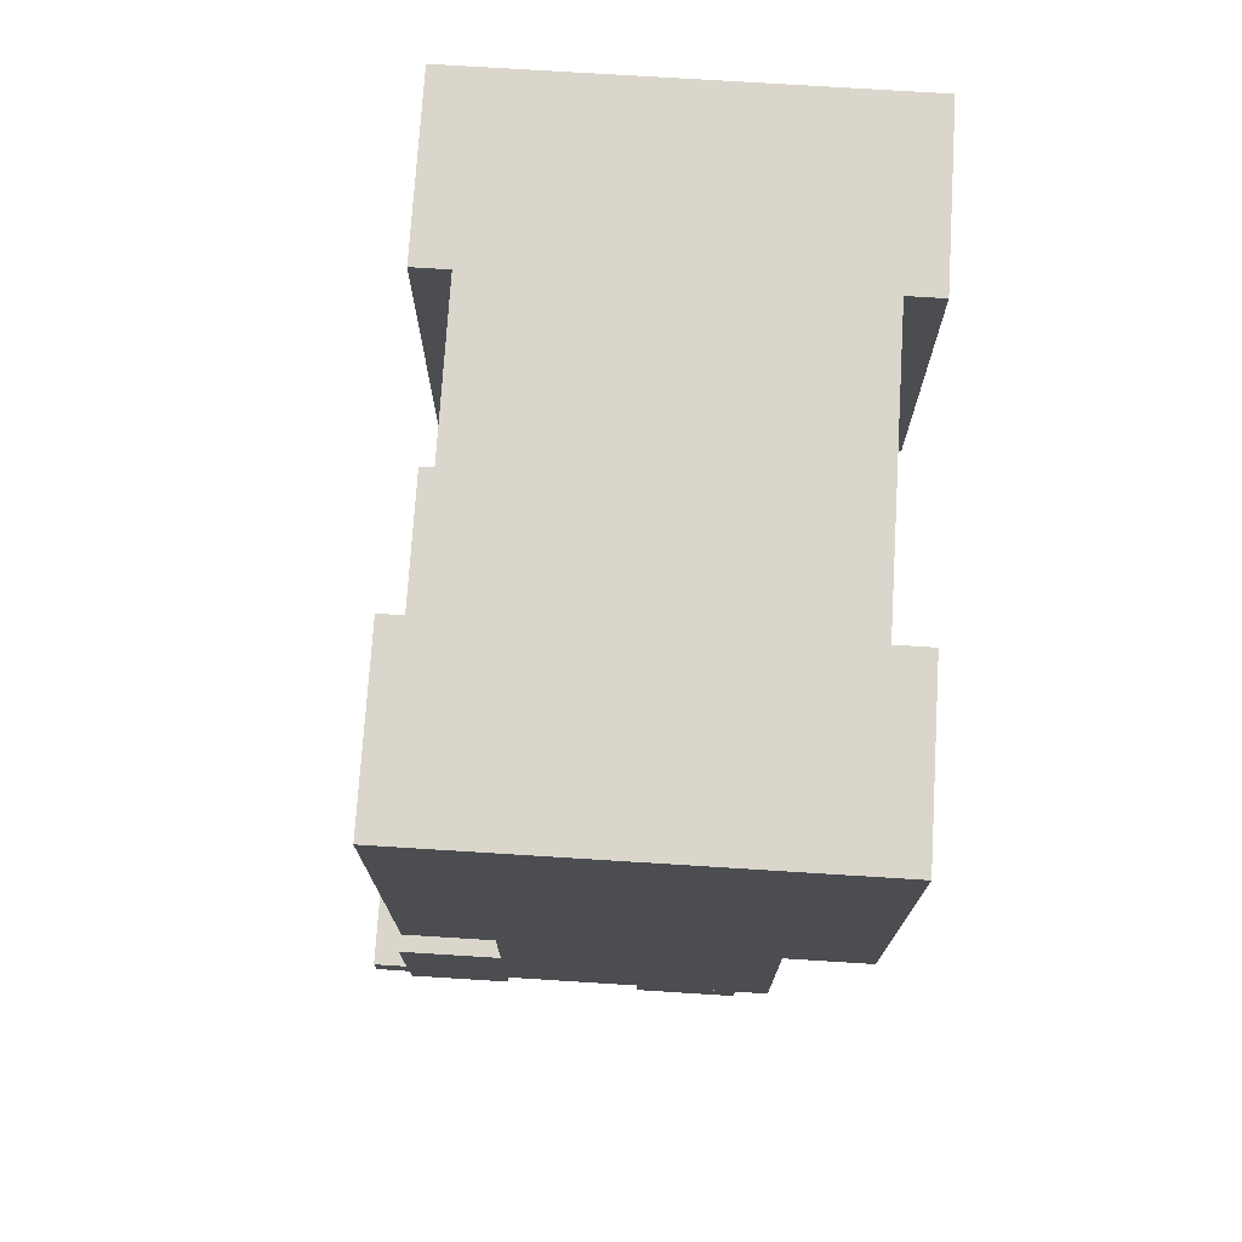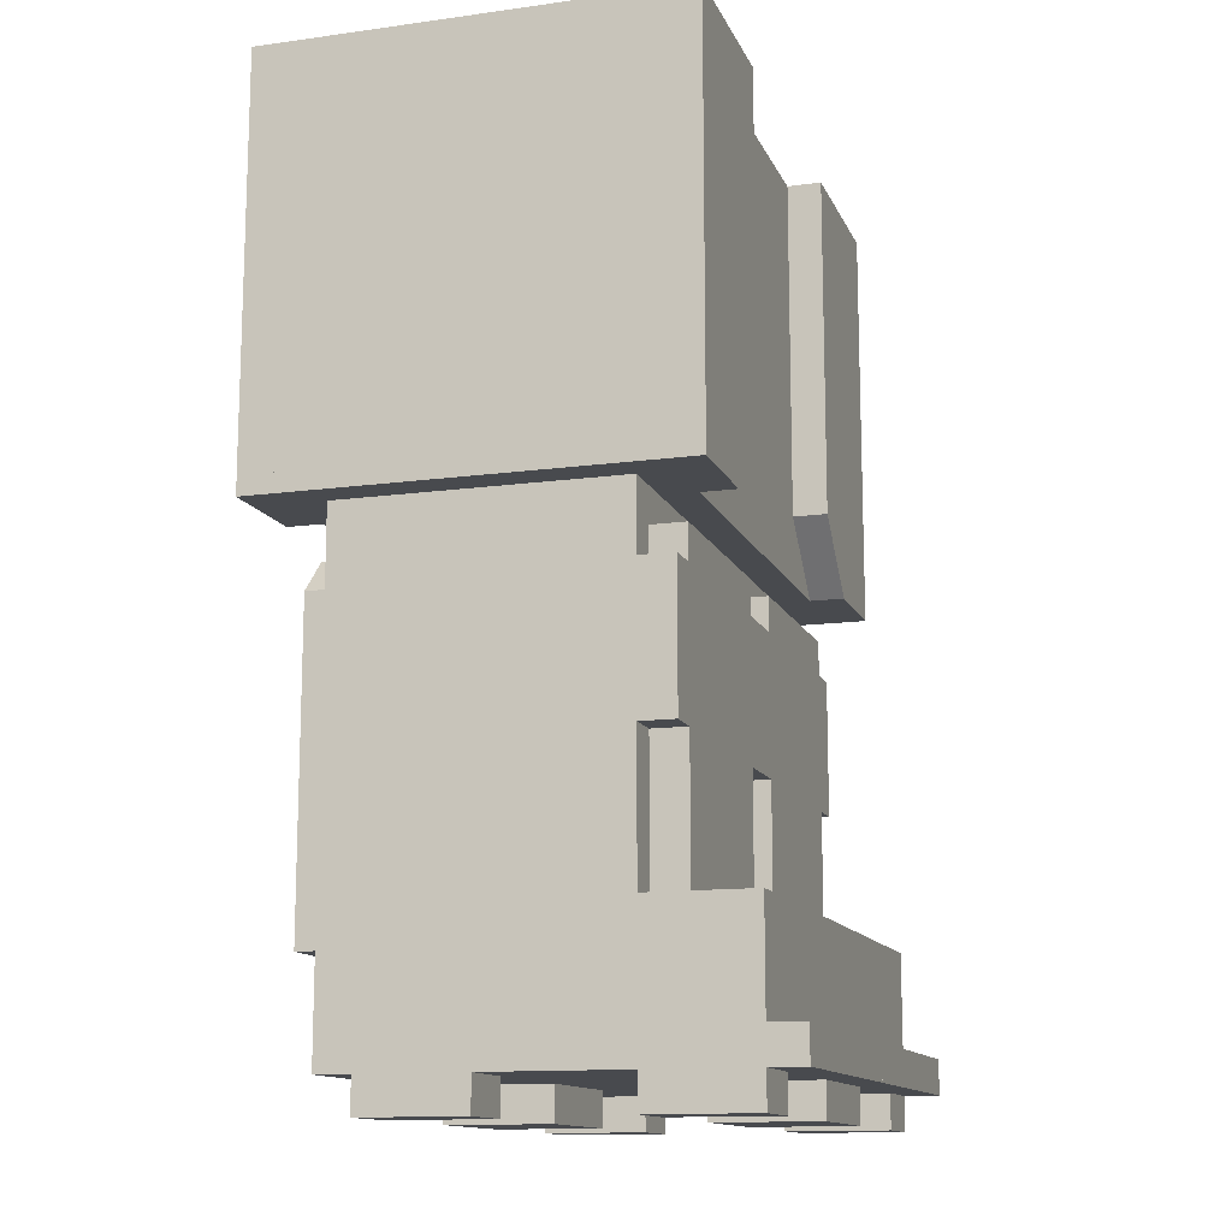
<metadata>
{"format":"obj","ext":"obj","renderer":"f3d","projection":"perspective","resolution":1024,"background":"white","views":[{"elev":74.1,"azim":93.6,"up":"+Y"},{"elev":-13.1,"azim":-72.7,"up":"+Y"}]}
</metadata>
<code>
g avatar_rubus_legs_mesh
v 0 0.4034 0.125
v 0 0.4034 0.156
v 0 0.2793 0.156
v 0 0.2793 0.125
v 0.2483 0.03103 -0.1233
v 0.2483 0.03103 0.2181
v 0.2483 0.1552 0.2181
v 0.2483 0.1552 0.125
v 0.2483 0.4655 0.125
v 0.2483 0.4655 -0.1233
v 0.2793 0.4655 0.156
v 0.2793 0.4655 0.1871
v 0.2793 0.8379 0.1871
v 0.2793 0.8379 0.156
v 0.03103 0.4034 -0.1543
v 0.03103 0.4034 -0.1233
v 0.03103 0.1241 -0.1233
v 0.03103 0.1241 -0.1543
v 0.2172 0.4345 0.156
v 0.2172 0.1552 0.156
v 0.03103 0.1552 0.156
v 0.03103 0.4345 0.156
v 0.06207 0.4345 -0.1543
v 0.06207 0.4345 -0.1233
v 0.03103 0.4034 -0.1233
v 0.03103 0.4034 -0.1543
v 0.1241 0.8379 0.156
v 0.1241 0.8379 0.1871
v 0.1241 0.5276 0.1871
v 0.1241 0.5276 0.156
v 0.1862 0.03103 0.125
v 0.1862 0.03103 0.2181
v 0.1862 -2.818e-08 0.2181
v 0.1862 -1.301e-08 0.125
v 0.2172 0.4034 -0.1543
v 0.2172 0.4034 -0.1233
v 0.1862 0.4345 -0.1233
v 0.1862 0.4345 -0.1543
v 0.2172 0.1552 0.125
v 0.2172 0.1552 0.156
v 0.2172 0.4345 0.156
v 0.2172 0.4345 0.125
v 0.2172 0.1241 -0.1543
v 0.2172 0.1241 -0.1233
v 0.2172 0.4034 -0.1233
v 0.2172 0.4034 -0.1543
v 0 0.06207 0.2491
v 0 0.03103 0.2491
v 0 0.03103 0.2181
v 0 0.06207 0.2181
v 0.2483 0.03103 0.2181
v 0.2483 -2.818e-08 0.2181
v 0.1862 -2.818e-08 0.2181
v 0.1862 0.03103 0.2181
v 0.2483 0.1552 0.2181
v 0.2483 0.03103 0.2181
v 0 0.03103 0.2181
v 0 0.1552 0.2181
v 0.2793 0.8379 0.1871
v 0.2793 0.4655 0.1871
v 0.1862 0.4655 0.1871
v 0.1241 0.5276 0.1871
v 0.1241 0.8379 0.1871
v 0.1862 0.4655 0.1871
v 0.1862 0.4655 0.156
v 0.1241 0.5276 0.156
v 0.1241 0.5276 0.1871
v 0.2793 0.8379 0.156
v 0.2793 0.4655 0.156
v 0 0.4655 0.156
v 0 0.8379 0.156
v 0.2483 0.03103 0.2181
v 0.2483 0.03103 0.2491
v 0.2483 0.06207 0.2491
v 0.2483 0.06207 0.2181
v 0 0.8379 -0.1543
v 0 0.8379 0.156
v 0 0.4655 0.156
v 0 0.4655 -0.1543
v 0.1862 0.03103 0.125
v 0.1862 -1.301e-08 0.125
v 0.2483 -1.301e-08 0.125
v 0.2483 0.03103 0.125
v 0.2793 0.4655 0.1871
v 0.2793 0.4655 0.156
v 0.1862 0.4655 0.156
v 0.1862 0.4655 0.1871
v 0 0.4655 0.125
v 0.2483 0.4655 0.125
v 0.2483 0.1552 0.125
v 0 0.1552 0.125
v 0 0.1552 0.125
v 0.2483 0.1552 0.125
v 0.2483 0.1552 0.2181
v 0 0.1552 0.2181
v 0 0.03103 0.2181
v 0.2483 0.03103 0.2181
v 0.2483 0.03103 -0.1233
v 0 0.03103 -0.1233
v 0.2172 0.4034 -0.1543
v 0.03103 0.4034 -0.1543
v 0.03103 0.1241 -0.1543
v 0.2172 0.1241 -0.1543
v 0.06207 0.4345 -0.1543
v 0.1862 0.4345 -0.1543
v 0.2483 -1.301e-08 0.125
v 0.1862 -1.301e-08 0.125
v 0.1862 -2.818e-08 0.2181
v 0.2483 -2.818e-08 0.2181
v 0.2483 0.03103 0.2181
v 0 0.03103 0.2181
v 0 0.03103 0.2491
v 0.2483 0.03103 0.2491
v 0.2172 0.1241 -0.1543
v 0.03103 0.1241 -0.1543
v 0.03103 0.1241 -0.1233
v 0.2172 0.1241 -0.1233
v 0.03103 0.2793 0.125
v 0 0.2793 0.125
v 0 0.2793 0.156
v 0.03103 0.2793 0.156
v 0.2793 0.4655 -0.1543
v 0.2793 0.4655 0.156
v 0.2793 0.8379 0.156
v 0.2793 0.8379 -0.1543
v 0.1241 0.8379 0.1871
v 0.1241 0.8379 0.156
v 0.2793 0.8379 0.156
v 0.2793 0.8379 0.1871
v 0.2483 0.06207 0.2491
v 0 0.06207 0.2491
v 0 0.06207 0.2181
v 0.2483 0.06207 0.2181
v 0.03103 0.4034 0.156
v 0 0.4034 0.156
v 0 0.4034 0.125
v 0.03103 0.4034 0.125
v 0.2172 0.4345 0.156
v 0.03103 0.4345 0.156
v 0.03103 0.4345 0.125
v 0.2172 0.4345 0.125
v 0.1862 0.4345 -0.1233
v 0.06207 0.4345 -0.1233
v 0.06207 0.4345 -0.1543
v 0.1862 0.4345 -0.1543
v 0.2483 0.4655 0.125
v 0 0.4655 0.125
v 0 0.4655 -0.1233
v 0.2483 0.4655 -0.1233
v 0.2793 0.8379 0.156
v 0 0.8379 0.156
v 0 0.8379 -0.1543
v 0.2793 0.8379 -0.1543
v 0.2793 0.4655 -0.1543
v 0 0.4655 -0.1543
v 0 0.4655 0.156
v 0.2793 0.4655 0.156
v 0.03103 0.4034 0.156
v 0.03103 0.2793 0.156
v 0 0.2793 0.156
v 0 0.4034 0.156
v 0.2483 0.06207 0.2491
v 0.2483 0.03103 0.2491
v 0 0.03103 0.2491
v 0 0.06207 0.2491
v 0.2483 -1.301e-08 0.125
v 0.2483 -2.818e-08 0.2181
v 0.2483 0.03103 0.2181
v 0.2483 0.03103 0.125
v 0.03103 0.4345 0.125
v 0.03103 0.4345 0.156
v 0.03103 0.1552 0.156
v 0.03103 0.1552 0.125
v 0.2793 0.8379 -0.1543
v 0 0.8379 -0.1543
v 0 0.4655 -0.1543
v 0.2793 0.4655 -0.1543
v 0.2793 0.4655 -0.1543
v 0.2793 0.8379 -0.1543
v 0.2793 0.8379 -0.1853
v 0.2793 0.4655 -0.1853
v 0.1241 0.8379 -0.1543
v 0.1241 0.5276 -0.1543
v 0.1241 0.5276 -0.1853
v 0.1241 0.8379 -0.1853
v 0.2793 0.8379 -0.1853
v 0.1862 0.4655 -0.1853
v 0.2793 0.4655 -0.1853
v 0.1241 0.5276 -0.1853
v 0.1241 0.8379 -0.1853
v 0.1862 0.4655 -0.1853
v 0.1241 0.5276 -0.1853
v 0.1241 0.5276 -0.1543
v 0.1862 0.4655 -0.1543
v 0.2793 0.4655 -0.1853
v 0.1862 0.4655 -0.1853
v 0.1862 0.4655 -0.1543
v 0.2793 0.4655 -0.1543
v 0.1241 0.8379 -0.1853
v 0.2793 0.8379 -0.1853
v 0.2793 0.8379 -0.1543
v 0.1241 0.8379 -0.1543
v 0.2483 0.4034 0.125
v 0.2483 0.2793 0.125
v 0.2483 0.2793 0.156
v 0.2483 0.4034 0.156
v 0.2172 0.2793 0.125
v 0.2172 0.2793 0.156
v 0.2483 0.2793 0.156
v 0.2483 0.2793 0.125
v 0.2172 0.4034 0.156
v 0.2172 0.4034 0.125
v 0.2483 0.4034 0.125
v 0.2483 0.4034 0.156
v 0.2172 0.4034 0.156
v 0.2483 0.4034 0.156
v 0.2483 0.2793 0.156
v 0.2172 0.2793 0.156
v 0 0.03103 0.125
v 0 0.03103 0.2181
v 0 -2.818e-08 0.2181
v 0 -1.301e-08 0.125
v 0.06207 0.03103 0.2181
v 0.06207 -2.818e-08 0.2181
v 0 -2.818e-08 0.2181
v 0 0.03103 0.2181
v 0 0.03103 0.125
v 0 -1.301e-08 0.125
v 0.06207 -1.301e-08 0.125
v 0.06207 0.03103 0.125
v 0.06207 -1.301e-08 0.125
v 0 -1.301e-08 0.125
v 0 -2.818e-08 0.2181
v 0.06207 -2.818e-08 0.2181
v 0.06207 -1.301e-08 0.125
v 0.06207 -2.818e-08 0.2181
v 0.06207 0.03103 0.2181
v 0.06207 0.03103 0.125
v 0.1862 0.03103 -0.09224
v 0.1862 0.03103 0.0008615
v 0.1862 7.214e-09 0.0008615
v 0.1862 2.238e-08 -0.09224
v 0.2483 0.03103 0.0008615
v 0.2483 7.214e-09 0.0008615
v 0.1862 7.214e-09 0.0008615
v 0.1862 0.03103 0.0008615
v 0.1862 0.03103 -0.09224
v 0.1862 2.238e-08 -0.09224
v 0.2483 2.238e-08 -0.09224
v 0.2483 0.03103 -0.09224
v 0.2483 2.238e-08 -0.09224
v 0.1862 2.238e-08 -0.09224
v 0.1862 7.214e-09 0.0008615
v 0.2483 7.214e-09 0.0008615
v 0.2483 2.238e-08 -0.09224
v 0.2483 7.214e-09 0.0008615
v 0.2483 0.03103 0.0008615
v 0.2483 0.03103 -0.09224
v 0 0.03103 -0.09224
v 0 0.03103 0.0008615
v 0 7.214e-09 0.0008615
v 0 2.238e-08 -0.09224
v 0.06207 0.03103 0.0008615
v 0.06207 7.214e-09 0.0008615
v 0 7.214e-09 0.0008615
v 0 0.03103 0.0008615
v 0 0.03103 -0.09224
v 0 2.238e-08 -0.09224
v 0.06207 2.238e-08 -0.09224
v 0.06207 0.03103 -0.09224
v 0.06207 2.238e-08 -0.09224
v 0 2.238e-08 -0.09224
v 0 7.214e-09 0.0008615
v 0.06207 7.214e-09 0.0008615
v 0.06207 2.238e-08 -0.09224
v 0.06207 7.214e-09 0.0008615
v 0.06207 0.03103 0.0008615
v 0.06207 0.03103 -0.09224
v 0 0.03103 -0.1233
v 0 0.1552 0.125
v 0 0.1552 0.2181
v 0 0.03103 0.2181
v 0 0.4655 0.125
v 0 0.4655 -0.1233
v 0 0.4655 -0.1233
v 0 0.03103 -0.1233
v 0.2483 0.03103 -0.1233
v 0.2483 0.4655 -0.1233
v 0 0.4034 0.125
v 0 0.2793 0.125
v 0 0.2793 0.156
v 0 0.4034 0.156
v -0.2483 0.03103 -0.1233
v -0.2483 0.1552 0.125
v -0.2483 0.1552 0.2181
v -0.2483 0.03103 0.2181
v -0.2483 0.4655 0.125
v -0.2483 0.4655 -0.1233
v -0.2793 0.4655 0.156
v -0.2793 0.8379 0.156
v -0.2793 0.8379 0.1871
v -0.2793 0.4655 0.1871
v -0.03103 0.4034 -0.1543
v -0.03103 0.1241 -0.1543
v -0.03103 0.1241 -0.1233
v -0.03103 0.4034 -0.1233
v -0.2172 0.4345 0.156
v -0.03103 0.4345 0.156
v -0.03103 0.1552 0.156
v -0.2172 0.1552 0.156
v -0.06207 0.4345 -0.1543
v -0.03103 0.4034 -0.1543
v -0.03103 0.4034 -0.1233
v -0.06207 0.4345 -0.1233
v -0.1241 0.8379 0.156
v -0.1241 0.5276 0.156
v -0.1241 0.5276 0.1871
v -0.1241 0.8379 0.1871
v -0.1862 0.03103 0.125
v -0.1862 -1.48e-08 0.125
v -0.1862 -1.48e-08 0.2181
v -0.1862 0.03103 0.2181
v -0.2172 0.4034 -0.1543
v -0.1862 0.4345 -0.1543
v -0.1862 0.4345 -0.1233
v -0.2172 0.4034 -0.1233
v -0.2172 0.1552 0.125
v -0.2172 0.4345 0.125
v -0.2172 0.4345 0.156
v -0.2172 0.1552 0.156
v -0.2172 0.1241 -0.1543
v -0.2172 0.4034 -0.1543
v -0.2172 0.4034 -0.1233
v -0.2172 0.1241 -0.1233
v 0 0.06207 0.2491
v 0 0.06207 0.2181
v 0 0.03103 0.2181
v 0 0.03103 0.2491
v -0.2483 0.03103 0.2181
v -0.1862 0.03103 0.2181
v -0.1862 -1.48e-08 0.2181
v -0.2483 -1.48e-08 0.2181
v -0.2483 0.1552 0.2181
v 0 0.1552 0.2181
v 0 0.03103 0.2181
v -0.2483 0.03103 0.2181
v -0.2793 0.8379 0.1871
v -0.1862 0.4655 0.1871
v -0.2793 0.4655 0.1871
v -0.1241 0.5276 0.1871
v -0.1241 0.8379 0.1871
v -0.1862 0.4655 0.1871
v -0.1241 0.5276 0.1871
v -0.1241 0.5276 0.156
v -0.1862 0.4655 0.156
v -0.2793 0.8379 0.156
v 0 0.8379 0.156
v 0 0.4655 0.156
v -0.2793 0.4655 0.156
v -0.2483 0.03103 0.2181
v -0.2483 0.06207 0.2181
v -0.2483 0.06207 0.2491
v -0.2483 0.03103 0.2491
v 0 0.8379 -0.1543
v 0 0.4655 -0.1543
v 0 0.4655 0.156
v 0 0.8379 0.156
v -0.1862 0.03103 0.125
v -0.2483 0.03103 0.125
v -0.2483 -1.48e-08 0.125
v -0.1862 -1.48e-08 0.125
v -0.2793 0.4655 0.1871
v -0.1862 0.4655 0.1871
v -0.1862 0.4655 0.156
v -0.2793 0.4655 0.156
v 0 0.4655 0.125
v 0 0.1552 0.125
v -0.2483 0.1552 0.125
v -0.2483 0.4655 0.125
v 0 0.1552 0.125
v 0 0.1552 0.2181
v -0.2483 0.1552 0.2181
v -0.2483 0.1552 0.125
v 0 0.03103 0.2181
v 0 0.03103 -0.1233
v -0.2483 0.03103 -0.1233
v -0.2483 0.03103 0.2181
v -0.2172 0.4034 -0.1543
v -0.2172 0.1241 -0.1543
v -0.03103 0.1241 -0.1543
v -0.03103 0.4034 -0.1543
v -0.06207 0.4345 -0.1543
v -0.1862 0.4345 -0.1543
v -0.2483 -1.48e-08 0.125
v -0.2483 -1.48e-08 0.2181
v -0.1862 -1.48e-08 0.2181
v -0.1862 -1.48e-08 0.125
v -0.2483 0.03103 0.2181
v -0.2483 0.03103 0.2491
v 0 0.03103 0.2491
v 0 0.03103 0.2181
v -0.2172 0.1241 -0.1543
v -0.2172 0.1241 -0.1233
v -0.03103 0.1241 -0.1233
v -0.03103 0.1241 -0.1543
v -0.03103 0.2793 0.125
v -0.03103 0.2793 0.156
v 0 0.2793 0.156
v 0 0.2793 0.125
v -0.2793 0.4655 -0.1543
v -0.2793 0.8379 -0.1543
v -0.2793 0.8379 0.156
v -0.2793 0.4655 0.156
v -0.1241 0.8379 0.1871
v -0.2793 0.8379 0.1871
v -0.2793 0.8379 0.156
v -0.1241 0.8379 0.156
v -0.2483 0.06207 0.2491
v -0.2483 0.06207 0.2181
v 0 0.06207 0.2181
v 0 0.06207 0.2491
v -0.03103 0.4034 0.156
v -0.03103 0.4034 0.125
v 0 0.4034 0.125
v 0 0.4034 0.156
v -0.2172 0.4345 0.156
v -0.2172 0.4345 0.125
v -0.03103 0.4345 0.125
v -0.03103 0.4345 0.156
v -0.1862 0.4345 -0.1233
v -0.1862 0.4345 -0.1543
v -0.06207 0.4345 -0.1543
v -0.06207 0.4345 -0.1233
v -0.2483 0.4655 0.125
v -0.2483 0.4655 -0.1233
v 0 0.4655 -0.1233
v 0 0.4655 0.125
v -0.2793 0.8379 0.156
v -0.2793 0.8379 -0.1543
v 0 0.8379 -0.1543
v 0 0.8379 0.156
v -0.2793 0.4655 -0.1543
v -0.2793 0.4655 0.156
v 0 0.4655 0.156
v 0 0.4655 -0.1543
v -0.03103 0.4034 0.156
v 0 0.4034 0.156
v 0 0.2793 0.156
v -0.03103 0.2793 0.156
v -0.2483 0.06207 0.2491
v 0 0.06207 0.2491
v 0 0.03103 0.2491
v -0.2483 0.03103 0.2491
v -0.2483 -1.48e-08 0.125
v -0.2483 0.03103 0.125
v -0.2483 0.03103 0.2181
v -0.2483 -1.48e-08 0.2181
v -0.03103 0.4345 0.125
v -0.03103 0.1552 0.125
v -0.03103 0.1552 0.156
v -0.03103 0.4345 0.156
v -0.2793 0.8379 -0.1543
v -0.2793 0.4655 -0.1543
v 0 0.4655 -0.1543
v 0 0.8379 -0.1543
v -0.2793 0.4655 -0.1543
v -0.2793 0.4655 -0.1853
v -0.2793 0.8379 -0.1853
v -0.2793 0.8379 -0.1543
v -0.1241 0.8379 -0.1543
v -0.1241 0.8379 -0.1853
v -0.1241 0.5276 -0.1853
v -0.1241 0.5276 -0.1543
v -0.2793 0.8379 -0.1853
v -0.2793 0.4655 -0.1853
v -0.1862 0.4655 -0.1853
v -0.1241 0.5276 -0.1853
v -0.1241 0.8379 -0.1853
v -0.1862 0.4655 -0.1853
v -0.1862 0.4655 -0.1543
v -0.1241 0.5276 -0.1543
v -0.1241 0.5276 -0.1853
v -0.2793 0.4655 -0.1853
v -0.2793 0.4655 -0.1543
v -0.1862 0.4655 -0.1543
v -0.1862 0.4655 -0.1853
v -0.1241 0.8379 -0.1853
v -0.1241 0.8379 -0.1543
v -0.2793 0.8379 -0.1543
v -0.2793 0.8379 -0.1853
v -0.2483 0.4034 0.125
v -0.2483 0.4034 0.156
v -0.2483 0.2793 0.156
v -0.2483 0.2793 0.125
v -0.2172 0.2793 0.125
v -0.2483 0.2793 0.125
v -0.2483 0.2793 0.156
v -0.2172 0.2793 0.156
v -0.2172 0.4034 0.156
v -0.2483 0.4034 0.156
v -0.2483 0.4034 0.125
v -0.2172 0.4034 0.125
v -0.2172 0.4034 0.156
v -0.2172 0.2793 0.156
v -0.2483 0.2793 0.156
v -0.2483 0.4034 0.156
v 0 0.03103 0.125
v 0 -1.48e-08 0.125
v 0 -1.48e-08 0.2181
v 0 0.03103 0.2181
v -0.06207 0.03103 0.2181
v 0 0.03103 0.2181
v 0 -1.48e-08 0.2181
v -0.06207 -1.48e-08 0.2181
v 0 0.03103 0.125
v -0.06207 0.03103 0.125
v -0.06207 -1.48e-08 0.125
v 0 -1.48e-08 0.125
v -0.06207 -1.48e-08 0.125
v -0.06207 -1.48e-08 0.2181
v 0 -1.48e-08 0.2181
v 0 -1.48e-08 0.125
v -0.06207 -1.48e-08 0.125
v -0.06207 0.03103 0.125
v -0.06207 0.03103 0.2181
v -0.06207 -1.48e-08 0.2181
v -0.1862 0.03103 -0.09224
v -0.1862 1.48e-08 -0.09224
v -0.1862 1.48e-08 0.0008615
v -0.1862 0.03103 0.0008615
v -0.2483 0.03103 0.0008615
v -0.1862 0.03103 0.0008615
v -0.1862 1.48e-08 0.0008615
v -0.2483 1.48e-08 0.0008615
v -0.1862 0.03103 -0.09224
v -0.2483 0.03103 -0.09224
v -0.2483 1.48e-08 -0.09224
v -0.1862 1.48e-08 -0.09224
v -0.2483 1.48e-08 -0.09224
v -0.2483 1.48e-08 0.0008615
v -0.1862 1.48e-08 0.0008615
v -0.1862 1.48e-08 -0.09224
v -0.2483 1.48e-08 -0.09224
v -0.2483 0.03103 -0.09224
v -0.2483 0.03103 0.0008615
v -0.2483 1.48e-08 0.0008615
v 0 0.03103 -0.09224
v 0 1.48e-08 -0.09224
v 0 1.48e-08 0.0008615
v 0 0.03103 0.0008615
v -0.06207 0.03103 0.0008615
v 0 0.03103 0.0008615
v 0 1.48e-08 0.0008615
v -0.06207 1.48e-08 0.0008615
v 0 0.03103 -0.09224
v -0.06207 0.03103 -0.09224
v -0.06207 1.48e-08 -0.09224
v 0 1.48e-08 -0.09224
v -0.06207 1.48e-08 -0.09224
v -0.06207 1.48e-08 0.0008615
v 0 1.48e-08 0.0008615
v 0 1.48e-08 -0.09224
v -0.06207 1.48e-08 -0.09224
v -0.06207 0.03103 -0.09224
v -0.06207 0.03103 0.0008615
v -0.06207 1.48e-08 0.0008615
v 0 0.03103 -0.1233
v 0 0.03103 0.2181
v 0 0.1552 0.2181
v 0 0.1552 0.125
v 0 0.4655 0.125
v 0 0.4655 -0.1233
v 0 0.4655 -0.1233
v -0.2483 0.4655 -0.1233
v -0.2483 0.03103 -0.1233
v 0 0.03103 -0.1233
g avatar_rubus_legs_mesh_0
f 3 2 1
f 4 3 1
f 7 6 5
f 8 7 5
f 9 8 5
f 10 9 5
f 13 12 11
f 14 13 11
f 17 16 15
f 18 17 15
f 21 20 19
f 22 21 19
f 25 24 23
f 26 25 23
f 29 28 27
f 30 29 27
f 33 32 31
f 34 33 31
f 37 36 35
f 38 37 35
f 41 40 39
f 42 41 39
f 45 44 43
f 46 45 43
f 49 48 47
f 50 49 47
f 53 52 51
f 54 53 51
f 57 56 55
f 58 57 55
f 61 60 59
f 62 61 59
f 63 62 59
f 66 65 64
f 67 66 64
f 70 69 68
f 71 70 68
f 74 73 72
f 75 74 72
f 78 77 76
f 79 78 76
f 82 81 80
f 83 82 80
f 86 85 84
f 87 86 84
f 90 89 88
f 91 90 88
f 94 93 92
f 95 94 92
f 98 97 96
f 99 98 96
f 102 101 100
f 103 102 100
f 100 101 104
f 105 100 104
f 108 107 106
f 109 108 106
f 112 111 110
f 113 112 110
f 116 115 114
f 117 116 114
f 120 119 118
f 121 120 118
f 124 123 122
f 125 124 122
f 128 127 126
f 129 128 126
f 132 131 130
f 133 132 130
f 136 135 134
f 137 136 134
f 140 139 138
f 141 140 138
f 144 143 142
f 145 144 142
f 148 147 146
f 149 148 146
f 152 151 150
f 153 152 150
f 156 155 154
f 157 156 154
f 160 159 158
f 161 160 158
f 164 163 162
f 165 164 162
f 168 167 166
f 169 168 166
f 172 171 170
f 173 172 170
f 176 175 174
f 177 176 174
f 180 179 178
f 181 180 178
f 184 183 182
f 185 184 182
f 188 187 186
f 187 189 186
f 189 190 186
f 193 192 191
f 194 193 191
f 197 196 195
f 198 197 195
f 201 200 199
f 202 201 199
f 205 204 203
f 206 205 203
f 209 208 207
f 210 209 207
f 213 212 211
f 214 213 211
f 217 216 215
f 218 217 215
f 221 220 219
f 222 221 219
f 225 224 223
f 226 225 223
f 229 228 227
f 230 229 227
f 233 232 231
f 234 233 231
f 237 236 235
f 238 237 235
f 241 240 239
f 242 241 239
f 245 244 243
f 246 245 243
f 249 248 247
f 250 249 247
f 253 252 251
f 254 253 251
f 257 256 255
f 258 257 255
f 261 260 259
f 262 261 259
f 265 264 263
f 266 265 263
f 269 268 267
f 270 269 267
f 273 272 271
f 274 273 271
f 277 276 275
f 278 277 275
f 281 280 279
f 282 281 279
f 280 283 279
f 283 284 279
f 287 286 285
f 288 287 285
f 291 290 289
f 292 291 289
f 295 294 293
f 296 295 293
f 294 297 293
f 297 298 293
f 301 300 299
f 302 301 299
f 305 304 303
f 306 305 303
f 309 308 307
f 310 309 307
f 313 312 311
f 314 313 311
f 317 316 315
f 318 317 315
f 321 320 319
f 322 321 319
f 325 324 323
f 326 325 323
f 329 328 327
f 330 329 327
f 333 332 331
f 334 333 331
f 337 336 335
f 338 337 335
f 341 340 339
f 342 341 339
f 345 344 343
f 346 345 343
f 349 348 347
f 348 350 347
f 350 351 347
f 354 353 352
f 355 354 352
f 358 357 356
f 359 358 356
f 362 361 360
f 363 362 360
f 366 365 364
f 367 366 364
f 370 369 368
f 371 370 368
f 374 373 372
f 375 374 372
f 378 377 376
f 379 378 376
f 382 381 380
f 383 382 380
f 386 385 384
f 387 386 384
f 390 389 388
f 391 390 388
f 391 388 392
f 388 393 392
f 396 395 394
f 397 396 394
f 400 399 398
f 401 400 398
f 404 403 402
f 405 404 402
f 408 407 406
f 409 408 406
f 412 411 410
f 413 412 410
f 416 415 414
f 417 416 414
f 420 419 418
f 421 420 418
f 424 423 422
f 425 424 422
f 428 427 426
f 429 428 426
f 432 431 430
f 433 432 430
f 436 435 434
f 437 436 434
f 440 439 438
f 441 440 438
f 444 443 442
f 445 444 442
f 448 447 446
f 449 448 446
f 452 451 450
f 453 452 450
f 456 455 454
f 457 456 454
f 460 459 458
f 461 460 458
f 464 463 462
f 465 464 462
f 468 467 466
f 469 468 466
f 472 471 470
f 473 472 470
f 476 475 474
f 477 476 474
f 478 477 474
f 481 480 479
f 482 481 479
f 485 484 483
f 486 485 483
f 489 488 487
f 490 489 487
f 493 492 491
f 494 493 491
f 497 496 495
f 498 497 495
f 501 500 499
f 502 501 499
f 505 504 503
f 506 505 503
f 509 508 507
f 510 509 507
f 513 512 511
f 514 513 511
f 517 516 515
f 518 517 515
f 521 520 519
f 522 521 519
f 525 524 523
f 526 525 523
f 529 528 527
f 530 529 527
f 533 532 531
f 534 533 531
f 537 536 535
f 538 537 535
f 541 540 539
f 542 541 539
f 545 544 543
f 546 545 543
f 549 548 547
f 550 549 547
f 553 552 551
f 554 553 551
f 557 556 555
f 558 557 555
f 561 560 559
f 562 561 559
f 565 564 563
f 566 565 563
f 569 568 567
f 570 569 567
f 571 570 567
f 572 571 567
f 575 574 573
f 576 575 573

</code>
